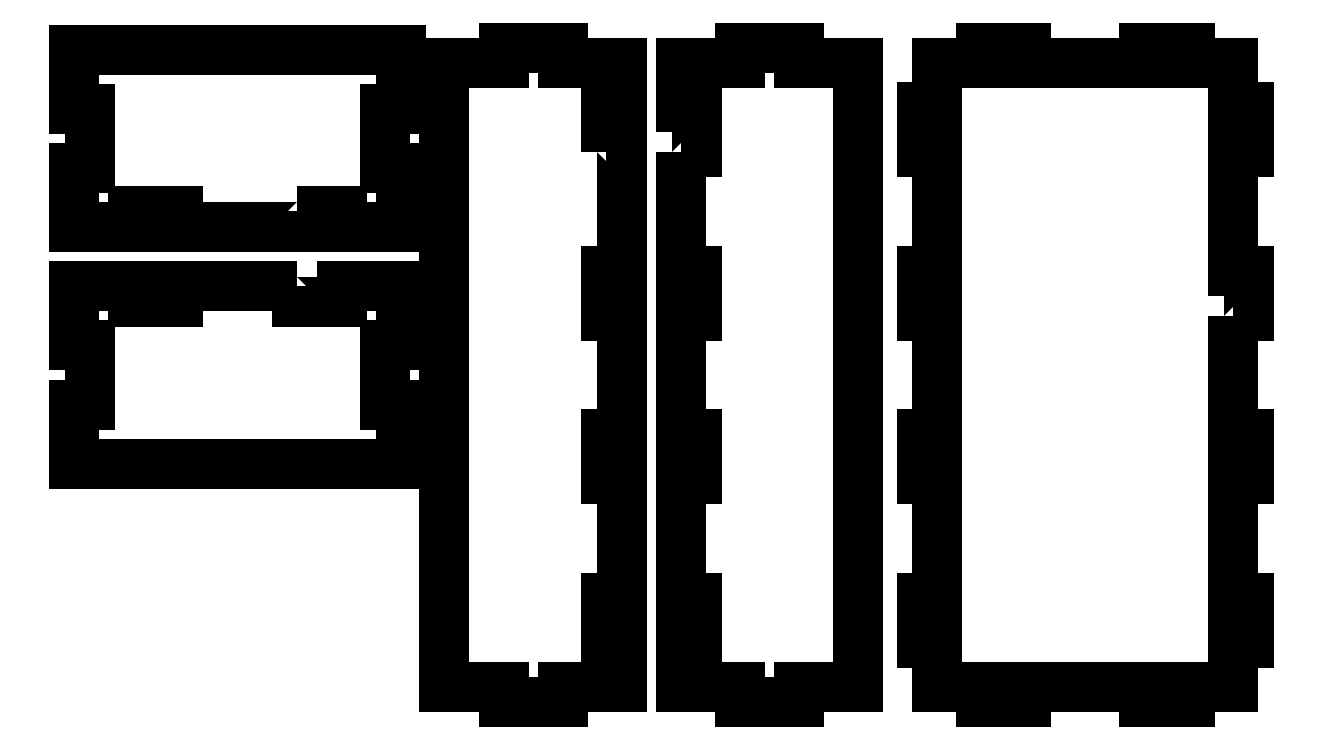
<metadata>
{"format":"dxf","ext":"dxf","renderer":"ezdxf+matplotlib","layout":"modelspace","background":"white","min_lineweight":24,"dpi":150}
</metadata>
<code>
0
SECTION
2
ENTITIES
0
LWPOLYLINE
8
0
90
52
70
1
43
0
10
747.5
20
15
10
747.5
20
-15
10
751.5
20
-15
10
751.5
20
-26.5
10
747.5
20
-26.5
10
747.5
20
-56.5
10
751.5
20
-56.5
10
751.5
20
-68
10
747.5
20
-68
10
747.5
20
-79
10
736.5
20
-79
10
736.5
20
-83
10
725
20
-83
10
725
20
-79
10
695
20
-79
10
695
20
-83
10
683.5
20
-83
10
683.5
20
-79
10
672.5
20
-79
10
672.5
20
-68
10
668.5
20
-68
10
668.5
20
-56.5
10
672.5
20
-56.5
10
672.5
20
-26.5
10
668.5
20
-26.5
10
668.5
20
-15
10
672.5
20
-15
10
672.5
20
15
10
668.5
20
15
10
668.5
20
26.5
10
672.5
20
26.5
10
672.5
20
56.5
10
668.5
20
56.5
10
668.5
20
68
10
672.5
20
68
10
672.5
20
79
10
683.5
20
79
10
683.5
20
83
10
695
20
83
10
695
20
79
10
725
20
79
10
725
20
83
10
736.5
20
83
10
736.5
20
79
10
747.5
20
79
10
747.5
20
68
10
751.5
20
68
10
751.5
20
56.5
10
747.5
20
56.5
10
747.5
20
26.5
10
751.5
20
26.5
10
751.5
20
15
0
LWPOLYLINE
8
0
90
28
70
1
43
0
10
607.5
20
56.5
10
611.5
20
56.5
10
611.5
20
68
10
607.5
20
68
10
607.5
20
79
10
622.5
20
79
10
622.5
20
83
10
637.5
20
83
10
637.5
20
79
10
652.5
20
79
10
652.5
20
-79
10
637.5
20
-79
10
637.5
20
-83
10
622.5
20
-83
10
622.5
20
-79
10
607.5
20
-79
10
607.5
20
-68
10
611.5
20
-68
10
611.5
20
-56.5
10
607.5
20
-56.5
10
607.5
20
-26.5
10
611.5
20
-26.5
10
611.5
20
-15
10
607.5
20
-15
10
607.5
20
15
10
611.5
20
15
10
611.5
20
26.5
10
607.5
20
26.5
0
LWPOLYLINE
8
0
90
28
70
1
43
0
10
588.5
20
56.5
10
592.5
20
56.5
10
592.5
20
26.5
10
588.5
20
26.5
10
588.5
20
15
10
592.5
20
15
10
592.5
20
-15
10
588.5
20
-15
10
588.5
20
-26.5
10
592.5
20
-26.5
10
592.5
20
-56.5
10
588.5
20
-56.5
10
588.5
20
-68
10
592.5
20
-68
10
592.5
20
-79
10
577.5
20
-79
10
577.5
20
-83
10
562.5
20
-83
10
562.5
20
-79
10
547.5
20
-79
10
547.5
20
79
10
562.5
20
79
10
562.5
20
83
10
577.5
20
83
10
577.5
20
79
10
592.5
20
79
10
592.5
20
68
10
588.5
20
68
0
LWPOLYLINE
8
0
90
20
70
1
43
0
10
510
20
22.5
10
510
20
18.5
10
521.5
20
18.5
10
521.5
20
22.5
10
536.5
20
22.5
10
536.5
20
7.5
10
532.5
20
7.5
10
532.5
20
-7.5
10
536.5
20
-7.5
10
536.5
20
-22.5
10
453.5
20
-22.5
10
453.5
20
-7.5
10
457.5
20
-7.5
10
457.5
20
7.5
10
453.5
20
7.5
10
453.5
20
22.5
10
468.5
20
22.5
10
468.5
20
18.5
10
480
20
18.5
10
480
20
22.5
0
LWPOLYLINE
8
0
90
20
70
1
43
0
10
510
20
41.5
10
510
20
37.5
10
480
20
37.5
10
480
20
41.5
10
468.5
20
41.5
10
468.5
20
37.5
10
453.5
20
37.5
10
453.5
20
52.5
10
457.5
20
52.5
10
457.5
20
67.5
10
453.5
20
67.5
10
453.5
20
82.5
10
536.5
20
82.5
10
536.5
20
67.5
10
532.5
20
67.5
10
532.5
20
52.5
10
536.5
20
52.5
10
536.5
20
37.5
10
521.5
20
37.5
10
521.5
20
41.5
0
ENDSEC
0
EOF

</code>
